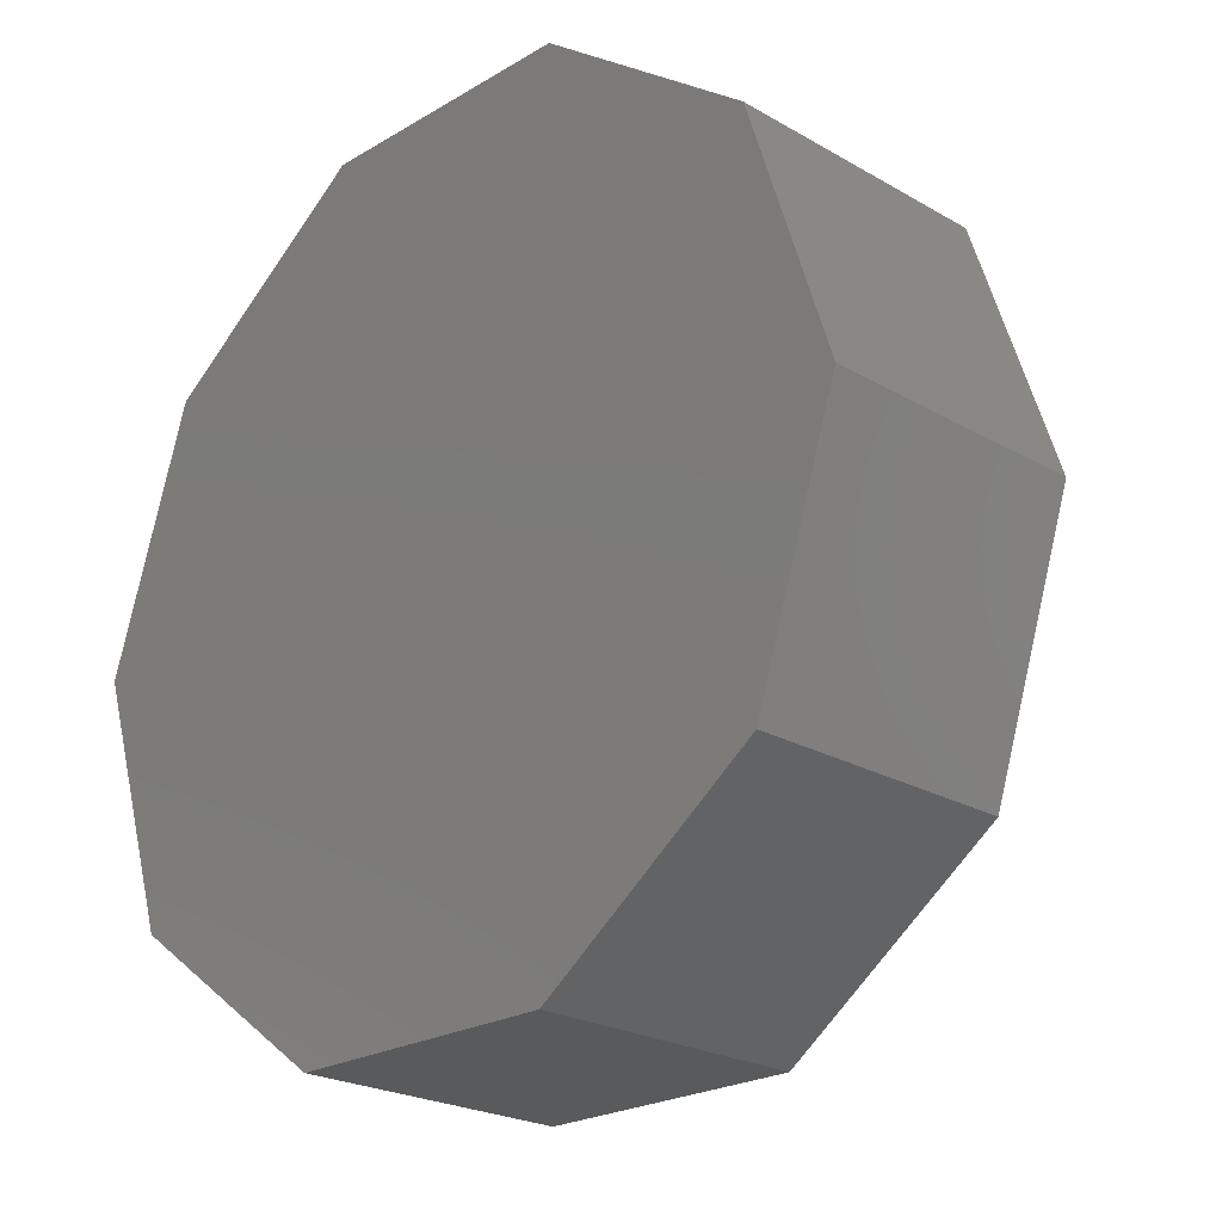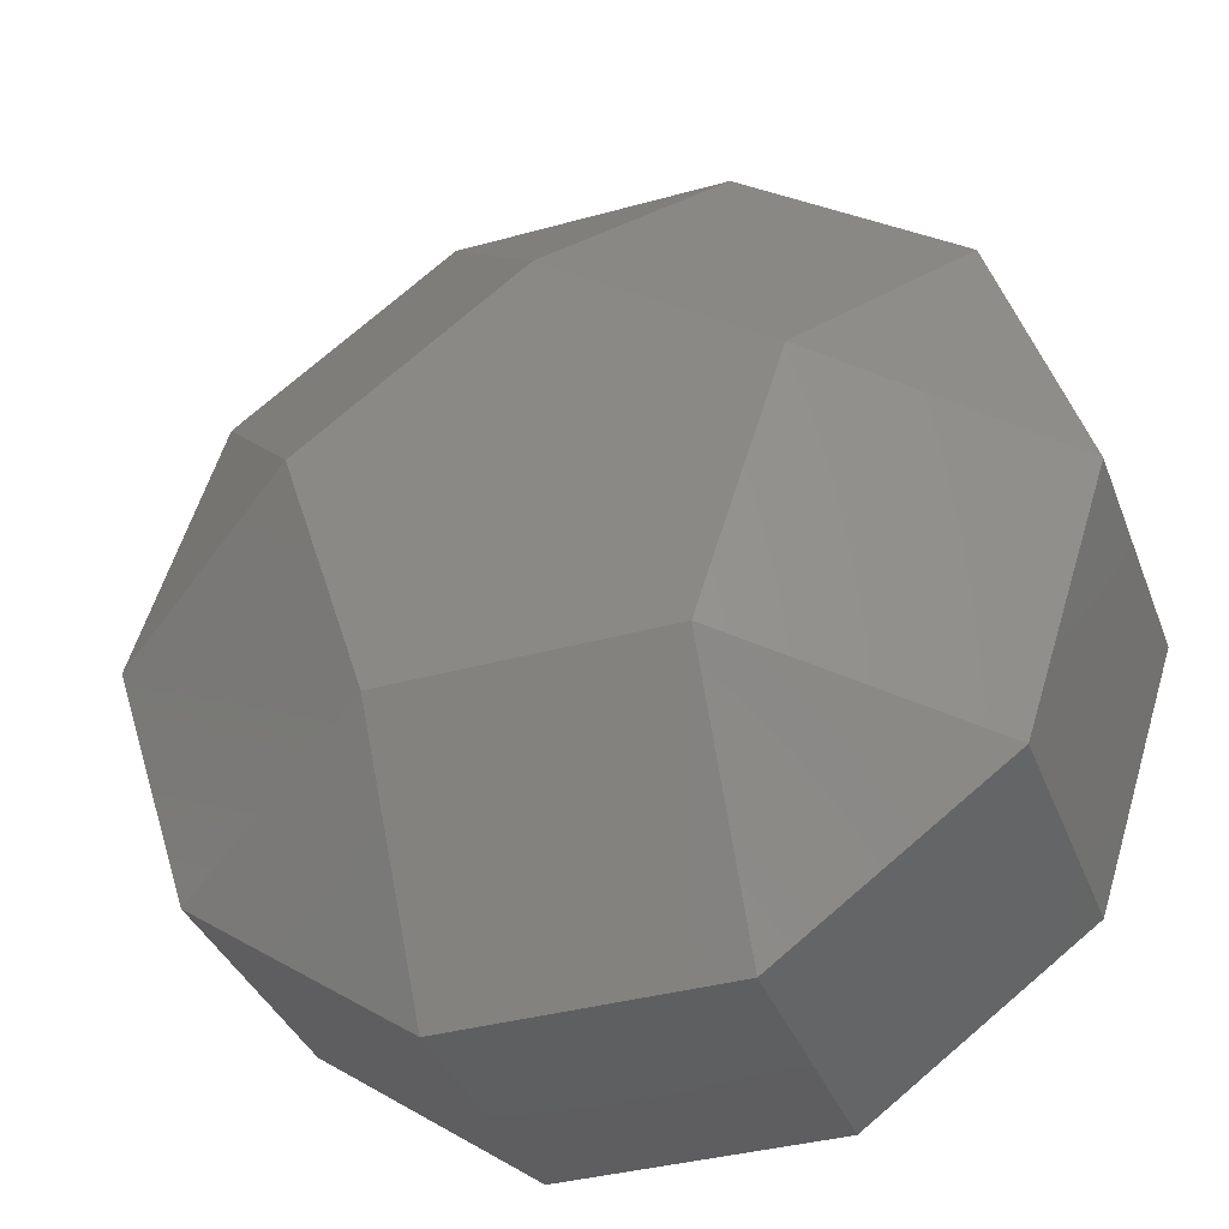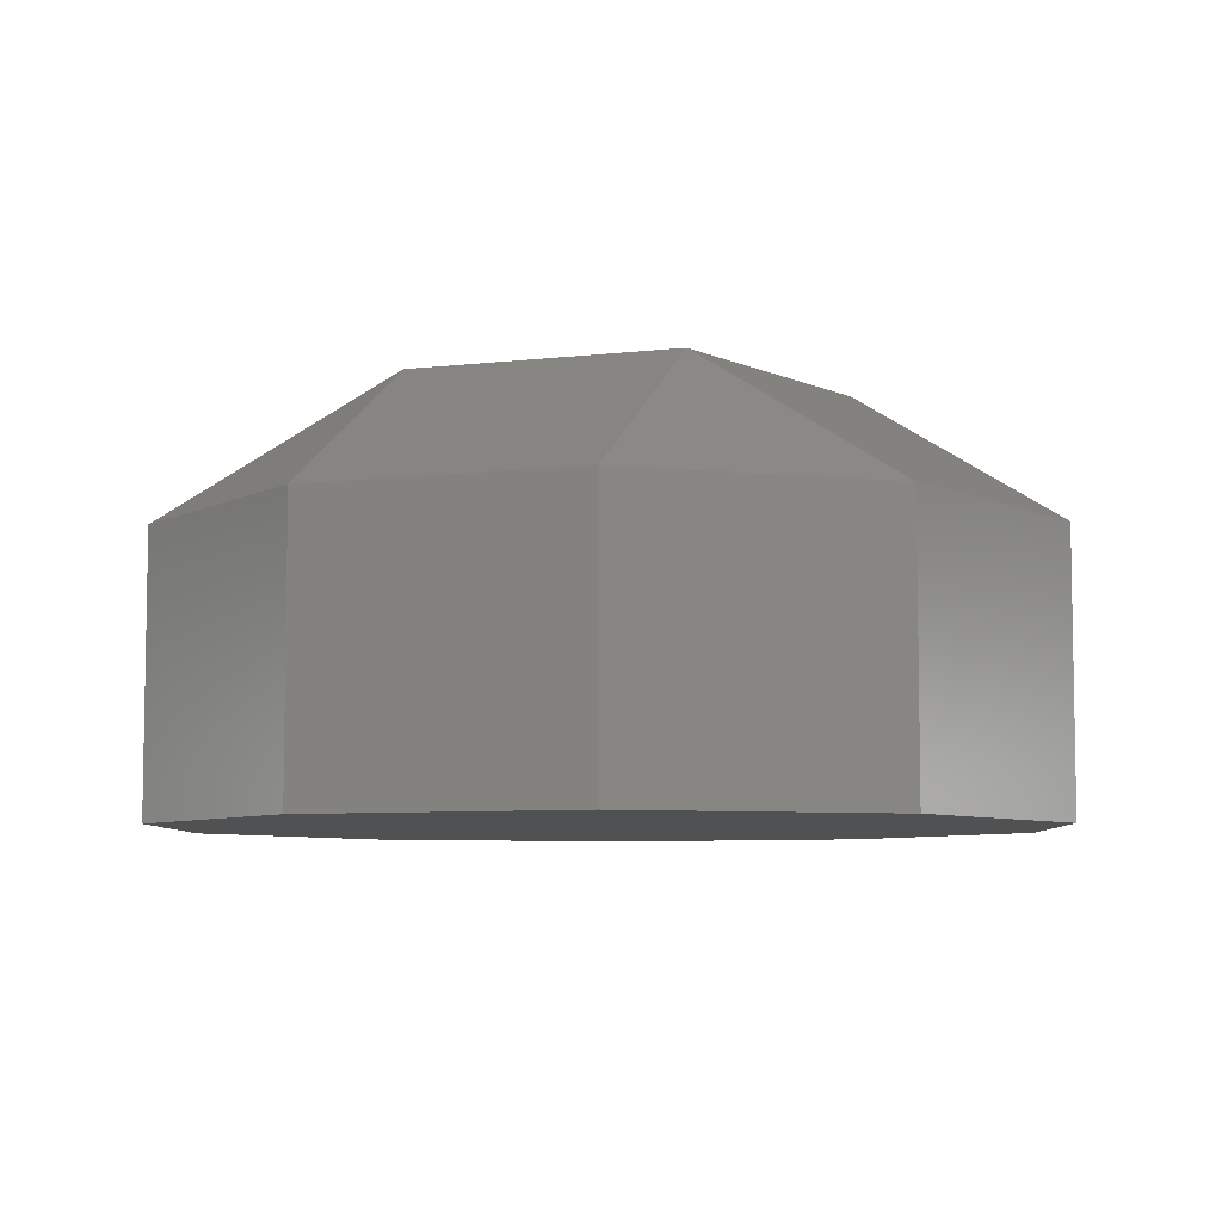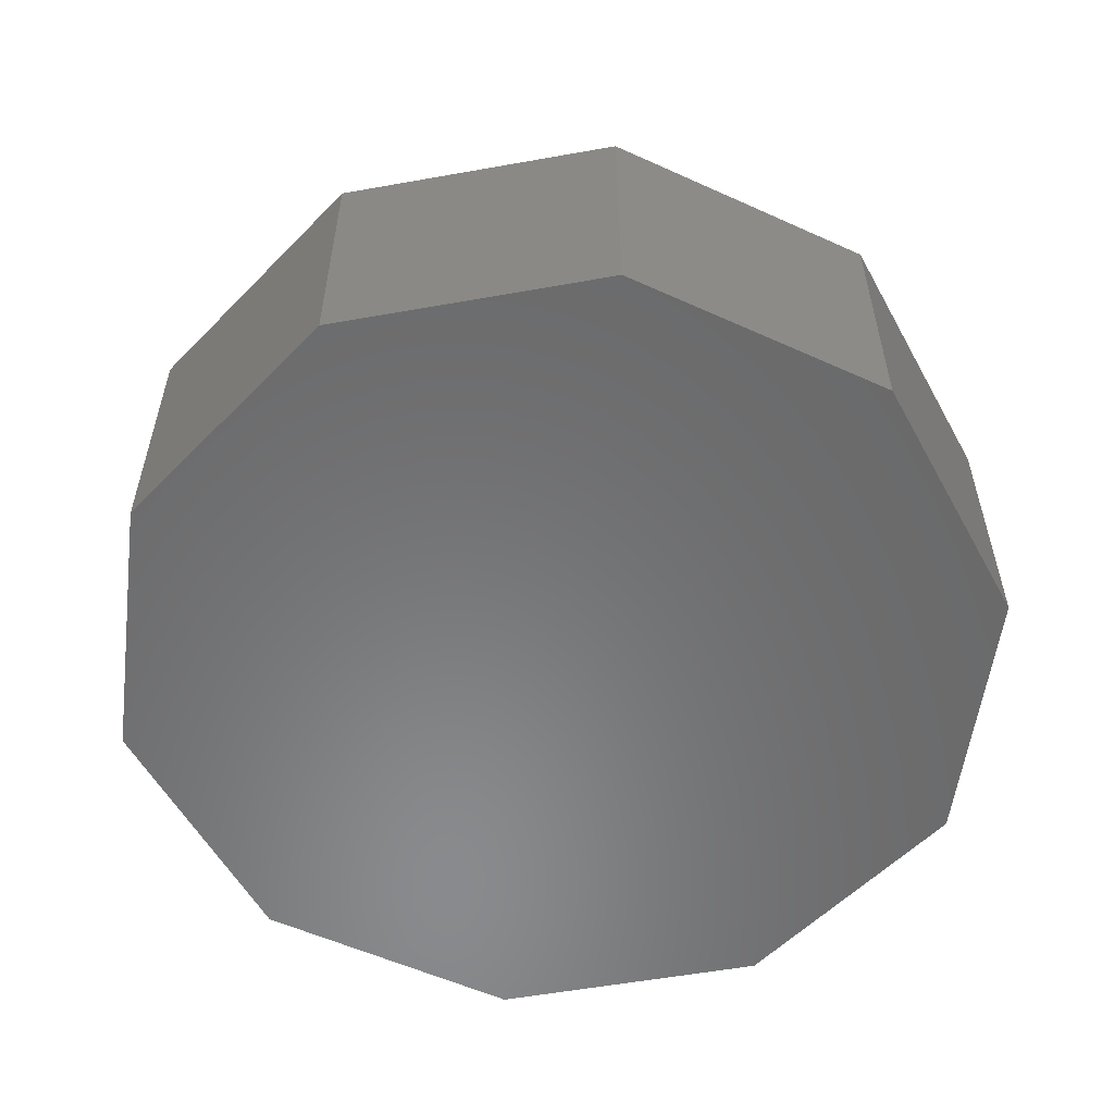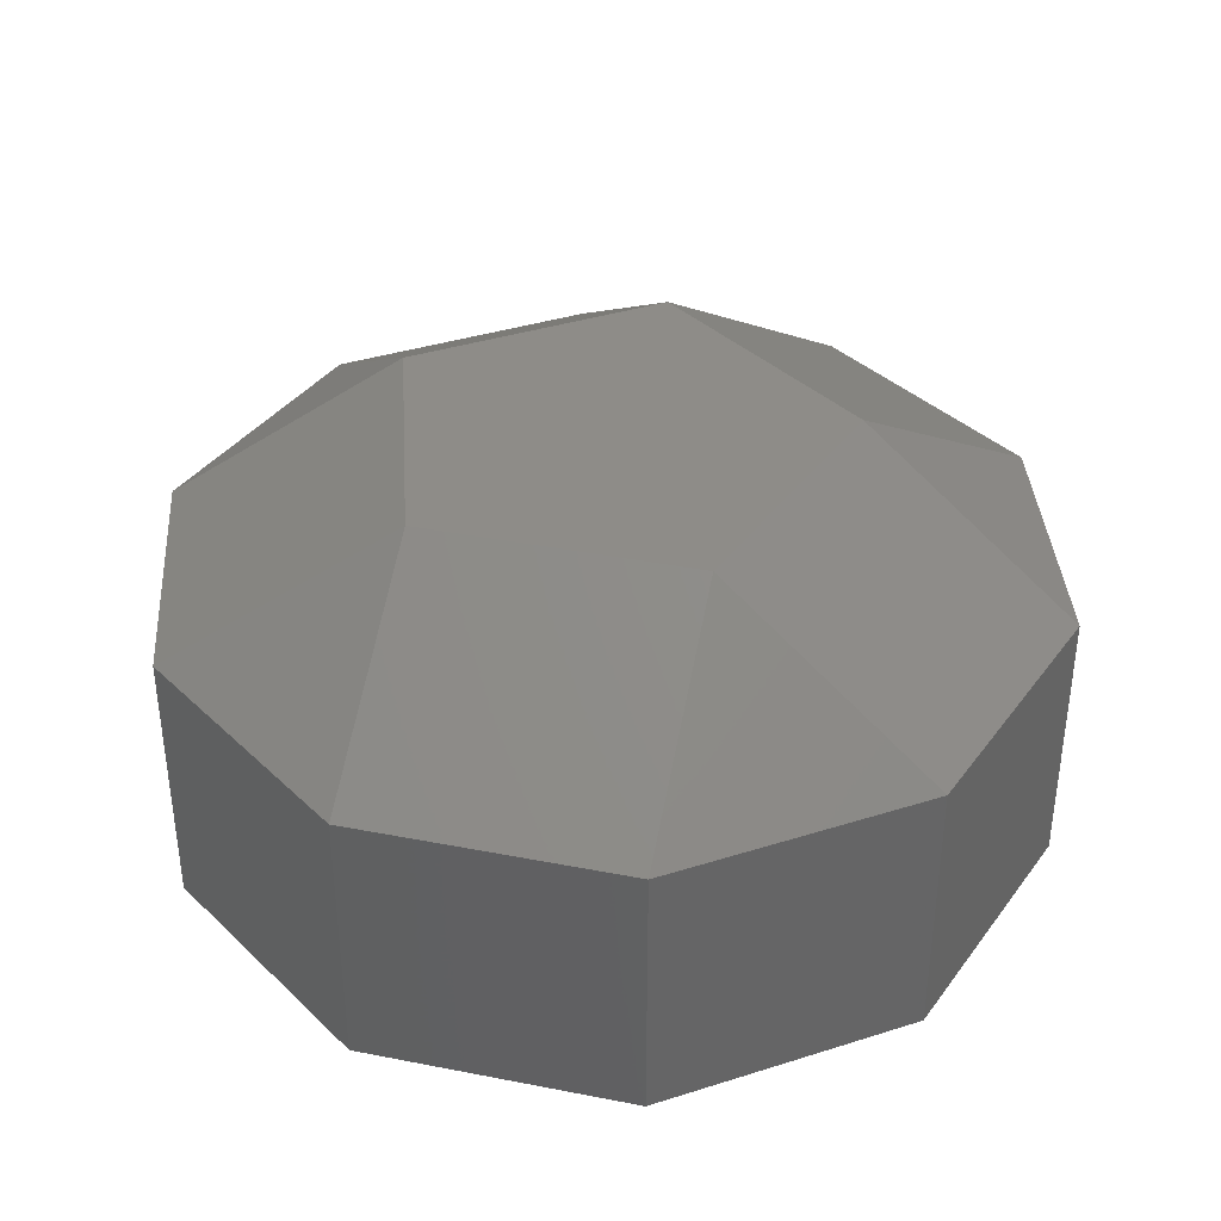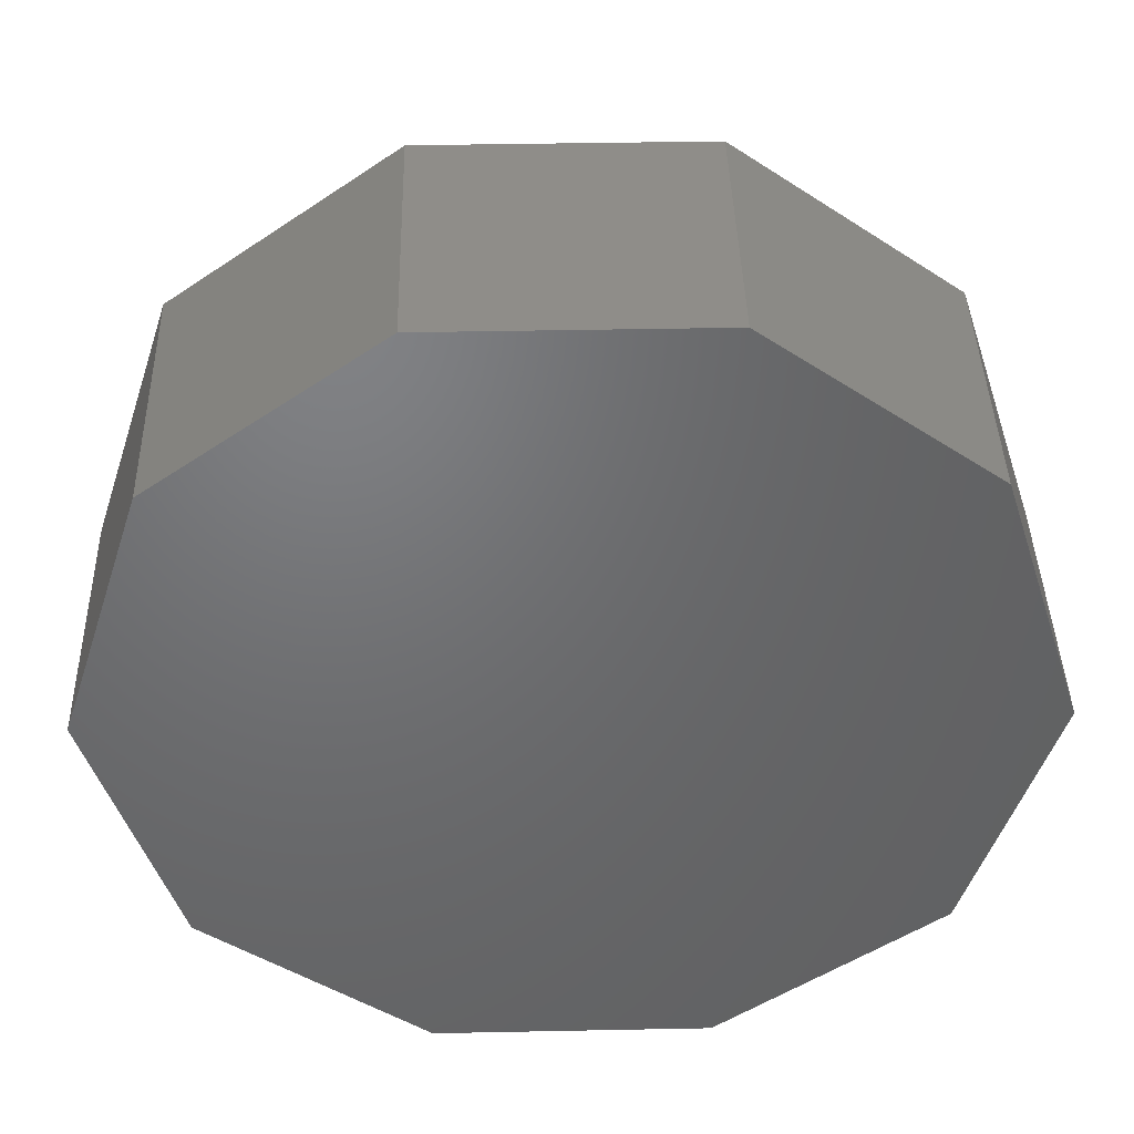
<metadata>
{"format":"stl","ext":"stl","renderer":"f3d","projection":"perspective","resolution":1024,"background":"white","views":[{"elev":-22.9,"azim":45.4,"up":"+Z"},{"elev":-37.0,"azim":-160.3,"up":"+Z"},{"elev":-6.7,"azim":-88.7,"up":"+Y"},{"elev":-56.1,"azim":154.6,"up":"+Y"},{"elev":37.7,"azim":122.0,"up":"+Y"},{"elev":40.6,"azim":-1.4,"up":"+Z"}]}
</metadata>
<code>
# stl→obj: 25 verts, 46 faces
v -74.16 -39.95 53.88
v 28.33 -39.95 87.19
v -28.33 -39.95 87.19
v 74.16 -39.95 53.88
v -91.67 -39.95 0
v 91.67 -39.95 0
v -74.16 -39.95 -53.88
v 74.16 -39.95 -53.88
v -28.33 -39.95 -87.19
v 28.33 -39.95 -87.19
v 28.33 16.71 -87.19
v -28.33 16.71 -87.19
v -74.16 16.71 -53.88
v -91.67 16.71 0
v -74.16 16.71 53.88
v -28.33 16.71 87.19
v 28.33 16.71 87.19
v 74.16 16.71 53.88
v 91.67 16.71 0
v 74.16 16.71 -53.88
v 45.84 46.49 14.89
v -45.84 46.49 14.89
v 0 46.49 48.2
v 28.33 46.49 -38.99
v -28.33 46.49 -38.99
f 1 2 3
f 1 4 2
f 5 4 1
f 5 6 4
f 7 6 5
f 7 8 6
f 9 8 7
f 8 9 10
f 9 11 10
f 11 9 12
f 7 12 9
f 12 7 13
f 7 14 13
f 14 7 5
f 5 15 14
f 15 5 1
f 15 3 16
f 3 15 1
f 16 2 17
f 2 16 3
f 17 4 18
f 4 17 2
f 4 19 18
f 19 4 6
f 6 20 19
f 20 6 8
f 10 20 8
f 20 10 11
f 21 22 23
f 24 22 21
f 22 24 25
f 23 15 16
f 15 23 22
f 23 16 17
f 18 23 17
f 23 18 21
f 21 18 19
f 19 24 21
f 24 19 20
f 24 20 11
f 11 25 24
f 25 11 12
f 25 12 13
f 25 14 22
f 14 25 13
f 22 14 15

</code>
